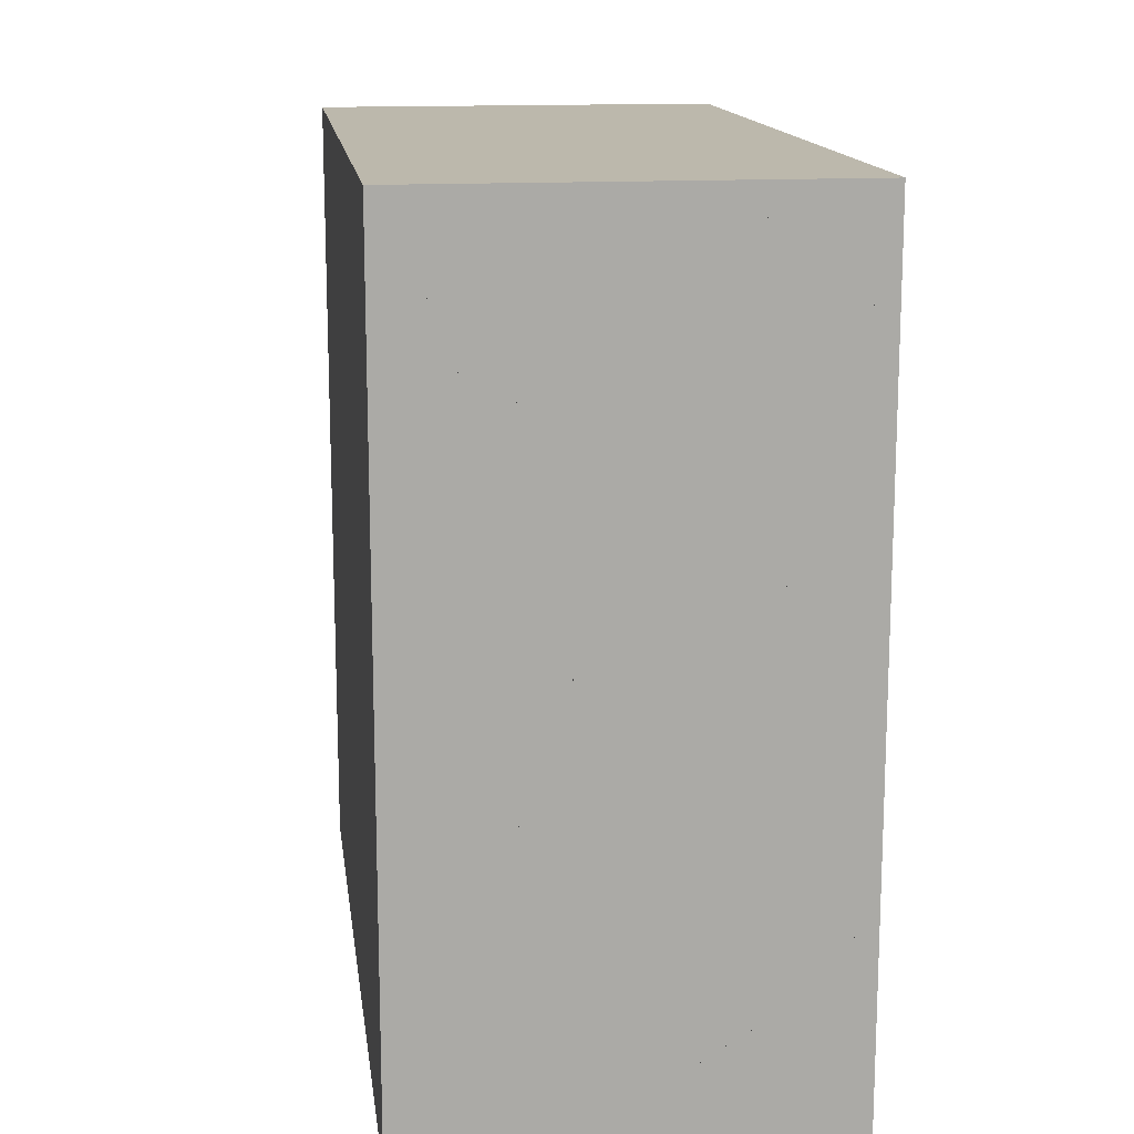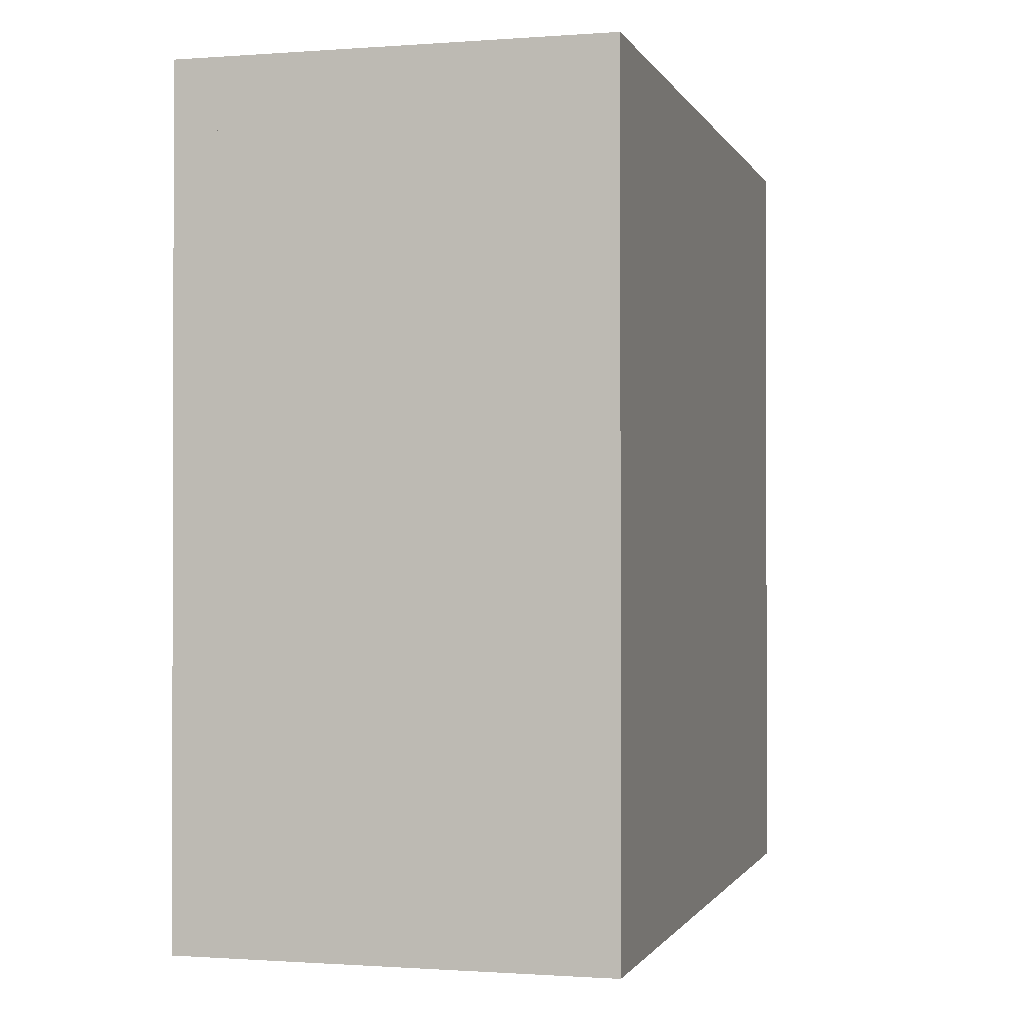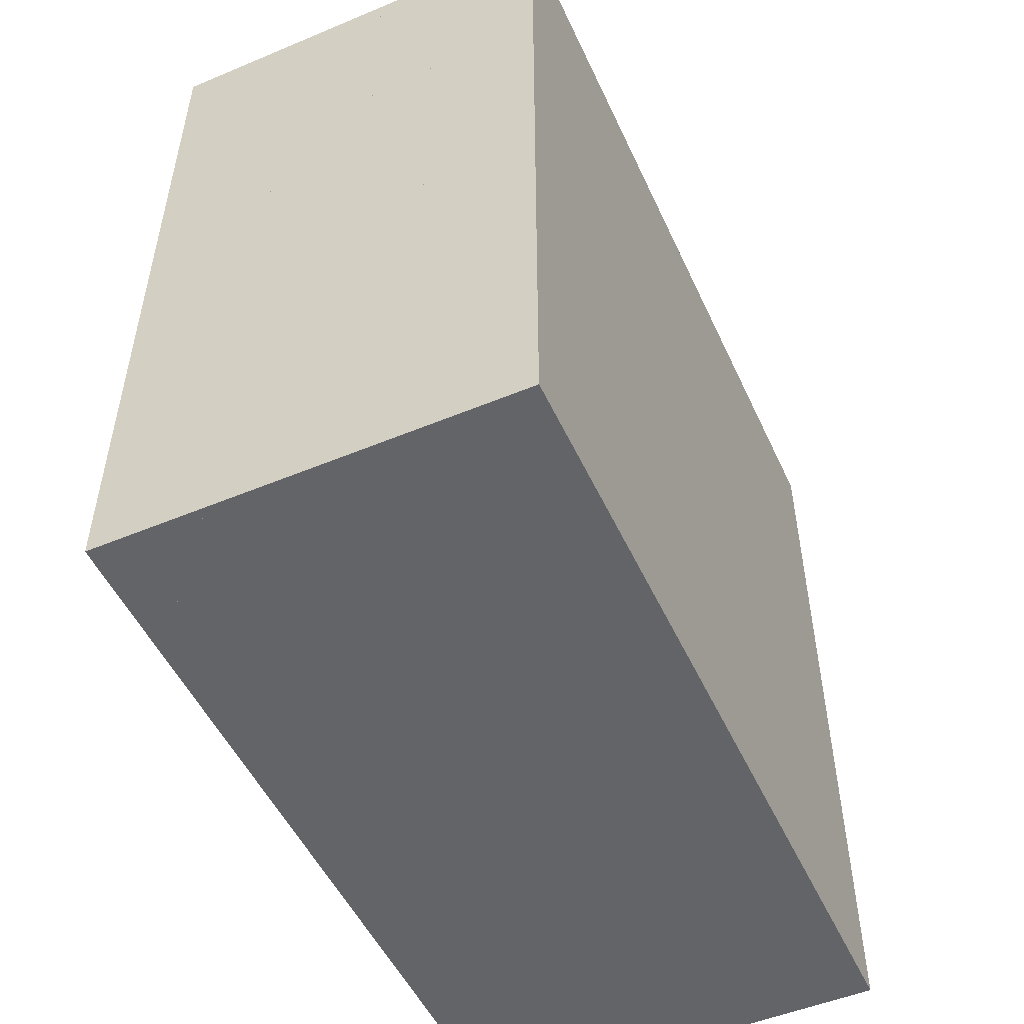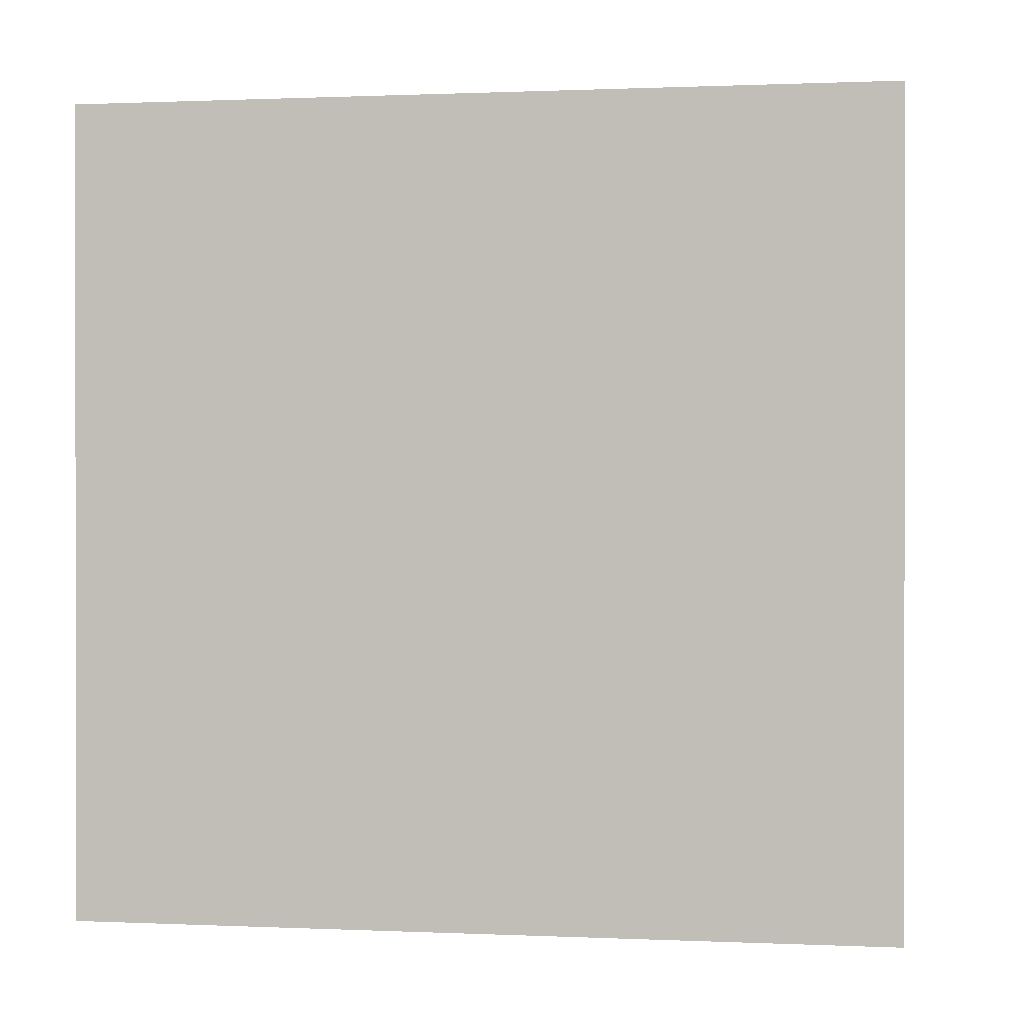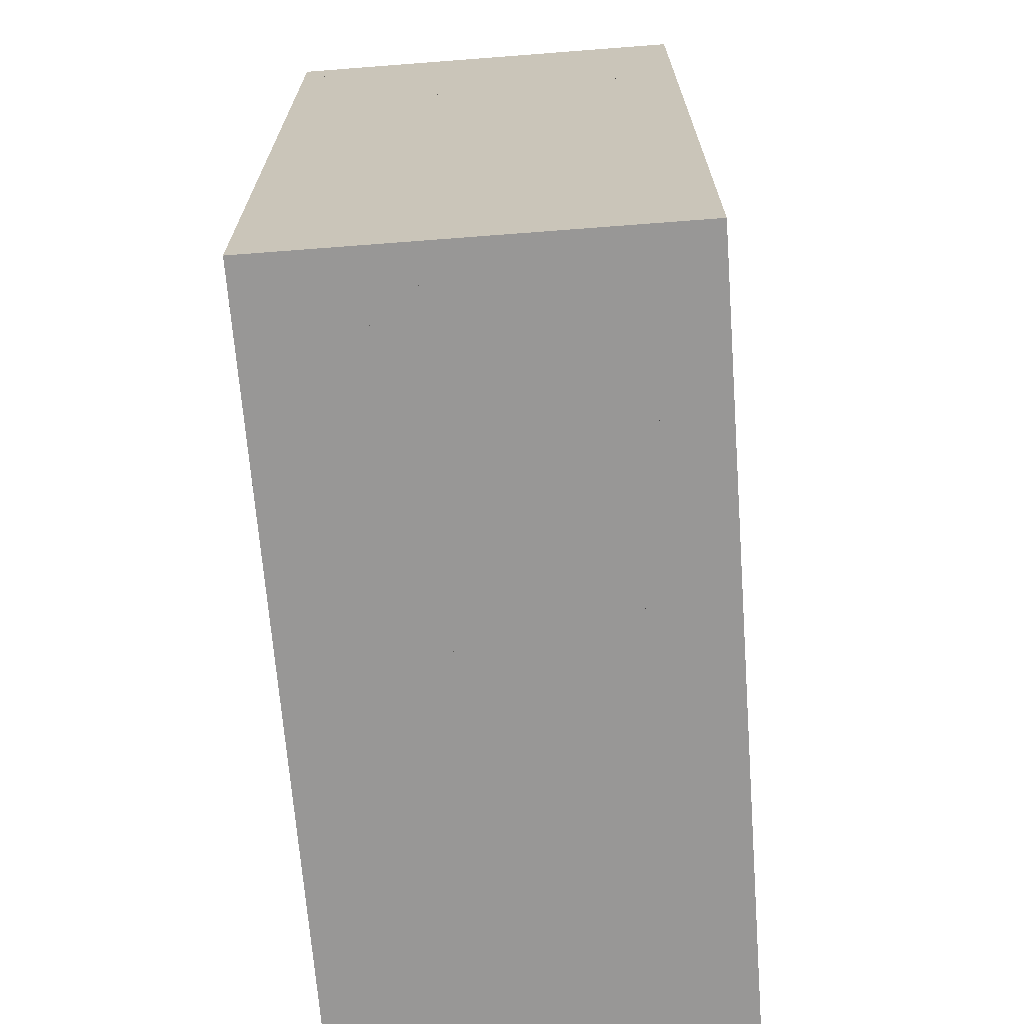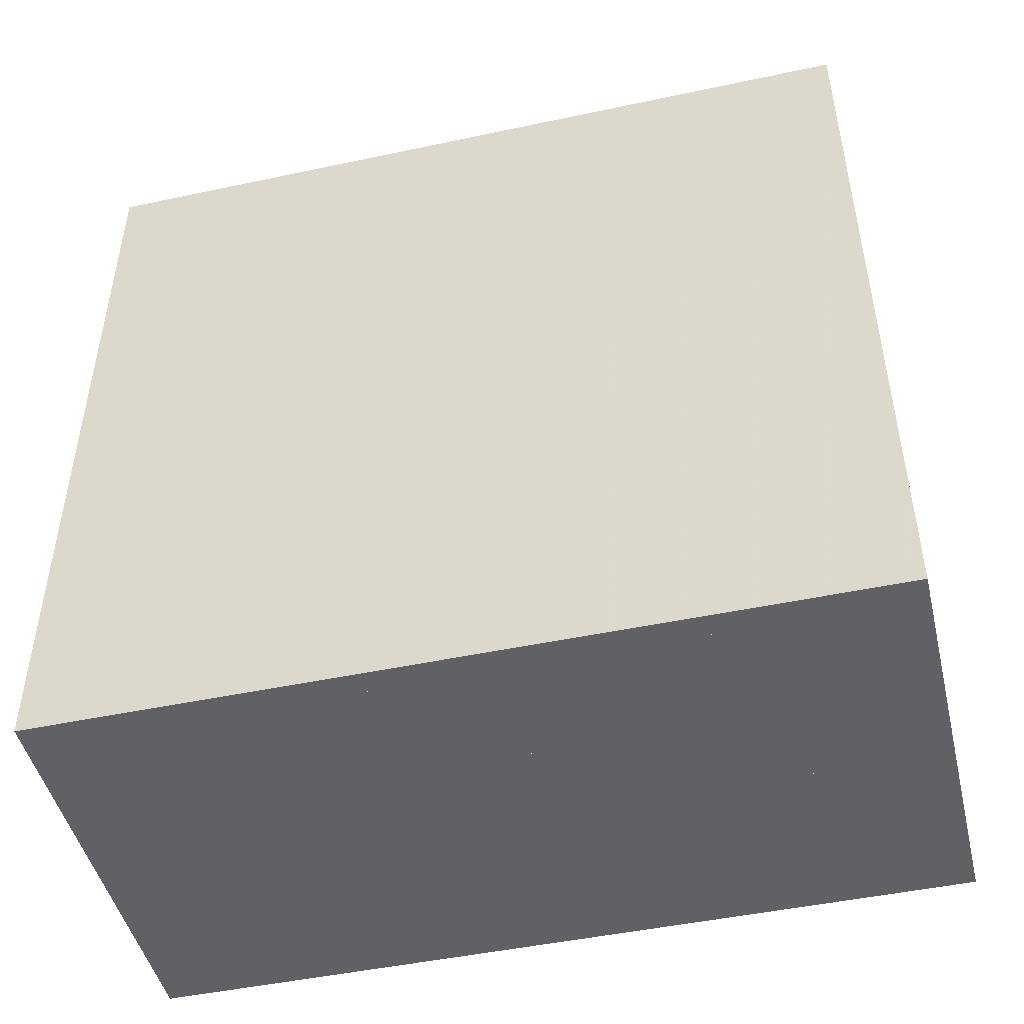
<metadata>
{"format":"obj","ext":"obj","renderer":"f3d","projection":"perspective","resolution":1024,"background":"white","views":[{"elev":14.6,"azim":172.4,"up":"+Z"},{"elev":-0.9,"azim":15.3,"up":"+Y"},{"elev":-51.2,"azim":24.4,"up":"+Z"},{"elev":0.6,"azim":99.2,"up":"+Z"},{"elev":-68.3,"azim":-175.6,"up":"+Y"},{"elev":-47.5,"azim":103.5,"up":"+Z"}]}
</metadata>
<code>
v 0 -1 -1
v 0 -1 1
v 0 1 1
v 0 1 -1
v 0.05263 -1 -1
v 0.05263 -1 1
v 0.05263 1 1
v 0.05263 1 -1
v 0.1053 -1 -1
v 0.1053 -1 1
v 0.1053 1 1
v 0.1053 1 -1
v 0.1579 -1 -1
v 0.1579 -1 1
v 0.1579 1 1
v 0.1579 1 -1
v 0.2105 -1 -1
v 0.2105 -1 1
v 0.2105 1 1
v 0.2105 1 -1
v 0.2631 -1 -1
v 0.2631 -1 1
v 0.2631 1 1
v 0.2631 1 -1
v 0.3158 -1 -1
v 0.3158 -1 1
v 0.3158 1 1
v 0.3158 1 -1
v 0.3684 -1 -1
v 0.3684 -1 1
v 0.3684 1 1
v 0.3684 1 -1
v 0.421 -1 -1
v 0.421 -1 1
v 0.421 1 1
v 0.421 1 -1
v 0.4736 -1 -1
v 0.4736 -1 1
v 0.4736 1 1
v 0.4736 1 -1
v 0.5263 -1 -1
v 0.5263 -1 1
v 0.5263 1 1
v 0.5263 1 -1
v 0.5793 -1 -1
v 0.5793 -1 1
v 0.5793 1 1
v 0.5793 1 -1
v 0.6326 -1 -1
v 0.6326 -1 1
v 0.6326 1 1
v 0.6326 1 -1
v 0.6864 -1 -1
v 0.6864 -1 1
v 0.6864 1 1
v 0.6864 1 -1
v 0.7407 -1 -1
v 0.7407 -1 1
v 0.7407 1 1
v 0.7407 1 -1
v 0.7957 -1 -1
v 0.7957 -1 1
v 0.7957 1 1
v 0.7957 1 -1
v 0.8514 -1 -1
v 0.8514 -1 1
v 0.8514 1 1
v 0.8514 1 -1
v 0.9078 -1 -1
v 0.9078 -1 1
v 0.9078 1 1
v 0.9078 1 -1
v 0.9647 -1 -1
v 0.9647 -1 1
v 0.9647 1 1
v 0.9647 1 -1
v 1.022 -1 -1
v 1.022 -1 1
v 1.022 1 1
v 1.022 1 -1
f 1 2 4 5
f 5 6 7 8
f 5 6 2 1
f 6 7 3 2
f 7 8 4 3
f 8 5 1 4
f 9 10 11 12
f 9 10 6 5
f 10 11 7 6
f 11 12 8 7
f 12 9 5 8
f 13 14 15 16
f 13 14 10 9
f 14 15 11 10
f 15 16 12 11
f 16 13 9 12
f 17 18 19 20
f 17 18 14 13
f 18 19 15 14
f 19 20 16 15
f 20 17 13 16
f 21 22 23 24
f 21 22 18 17
f 22 23 19 18
f 23 24 20 19
f 24 21 17 20
f 25 26 27 28
f 25 26 22 21
f 26 27 23 22
f 27 28 24 23
f 28 25 21 24
f 29 30 31 32
f 29 30 26 25
f 30 31 27 26
f 31 32 28 27
f 32 29 25 28
f 33 34 35 36
f 33 34 30 29
f 34 35 31 30
f 35 36 32 31
f 36 33 29 32
f 37 38 39 40
f 37 38 34 33
f 38 39 35 34
f 39 40 36 35
f 40 37 33 36
f 41 42 43 44
f 41 42 38 37
f 42 43 39 38
f 43 44 40 39
f 44 41 37 40
f 45 46 47 48
f 45 46 42 41
f 46 47 43 42
f 47 48 44 43
f 48 45 41 44
f 49 50 51 52
f 49 50 46 45
f 50 51 47 46
f 51 52 48 47
f 52 49 45 48
f 53 54 55 56
f 53 54 50 49
f 54 55 51 50
f 55 56 52 51
f 56 53 49 52
f 57 58 59 60
f 57 58 54 53
f 58 59 55 54
f 59 60 56 55
f 60 57 53 56
f 61 62 63 64
f 61 62 58 57
f 62 63 59 58
f 63 64 60 59
f 64 61 57 60
f 65 66 67 68
f 65 66 62 61
f 66 67 63 62
f 67 68 64 63
f 68 65 61 64
f 69 70 71 72
f 69 70 66 65
f 70 71 67 66
f 71 72 68 67
f 72 69 65 68
f 73 74 75 76
f 73 74 70 69
f 74 75 71 70
f 75 76 72 71
f 76 73 69 72
f 77 78 79 80
f 77 78 74 73
f 78 79 75 74
f 79 80 76 75
f 80 77 73 76

</code>
